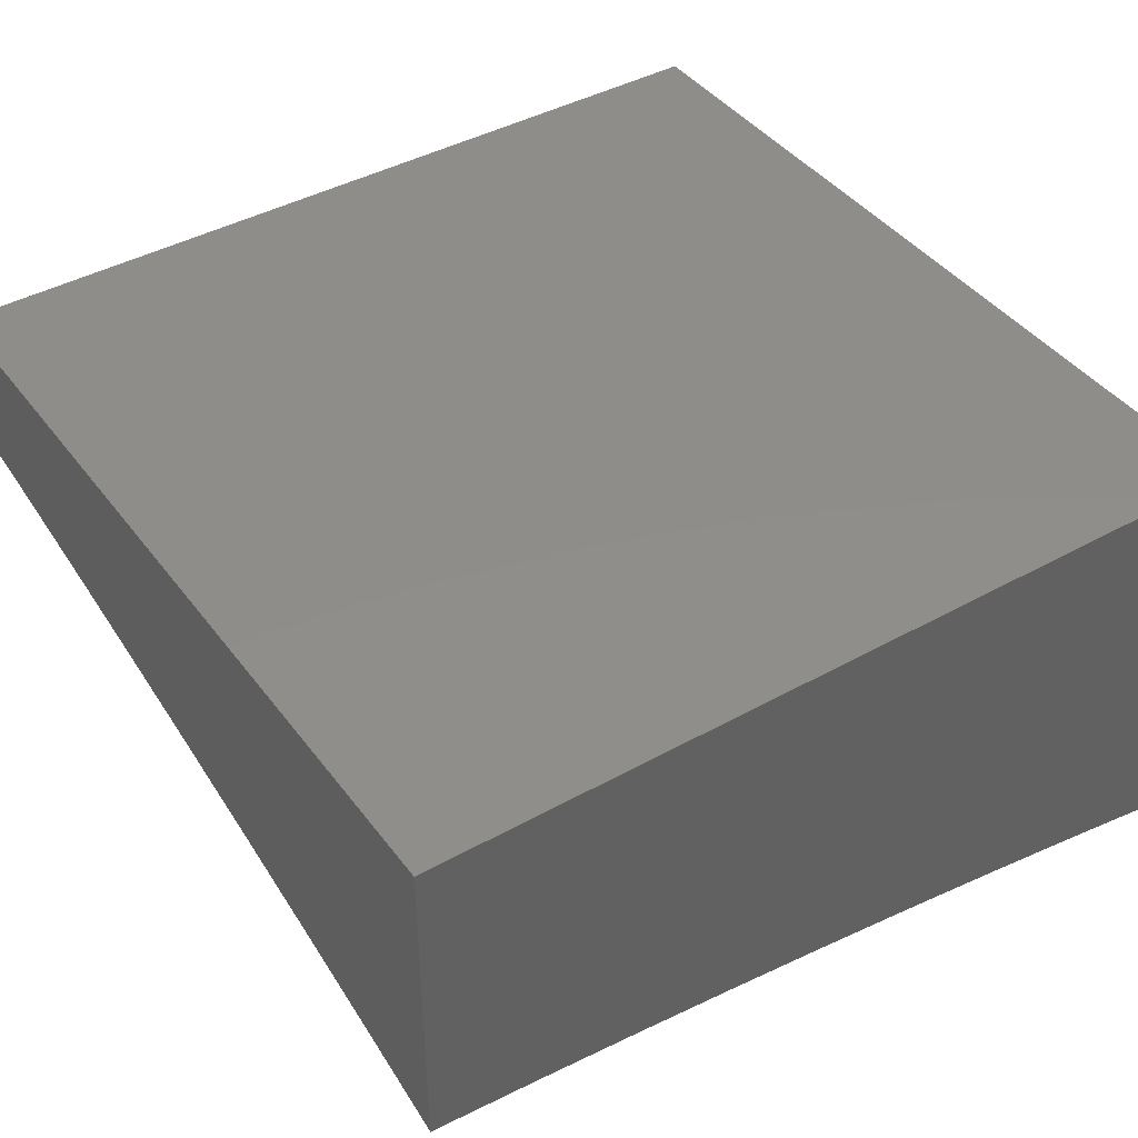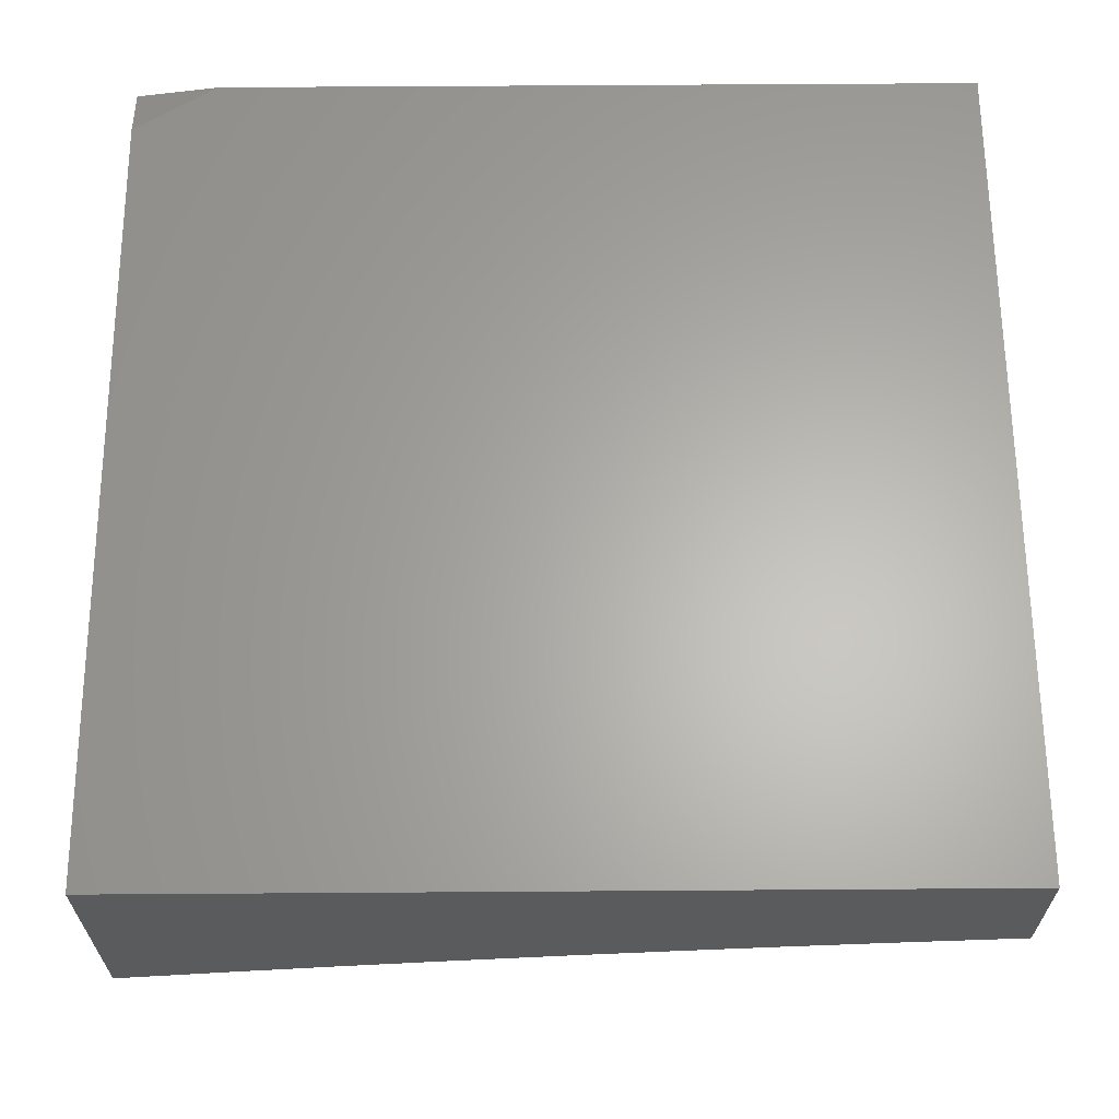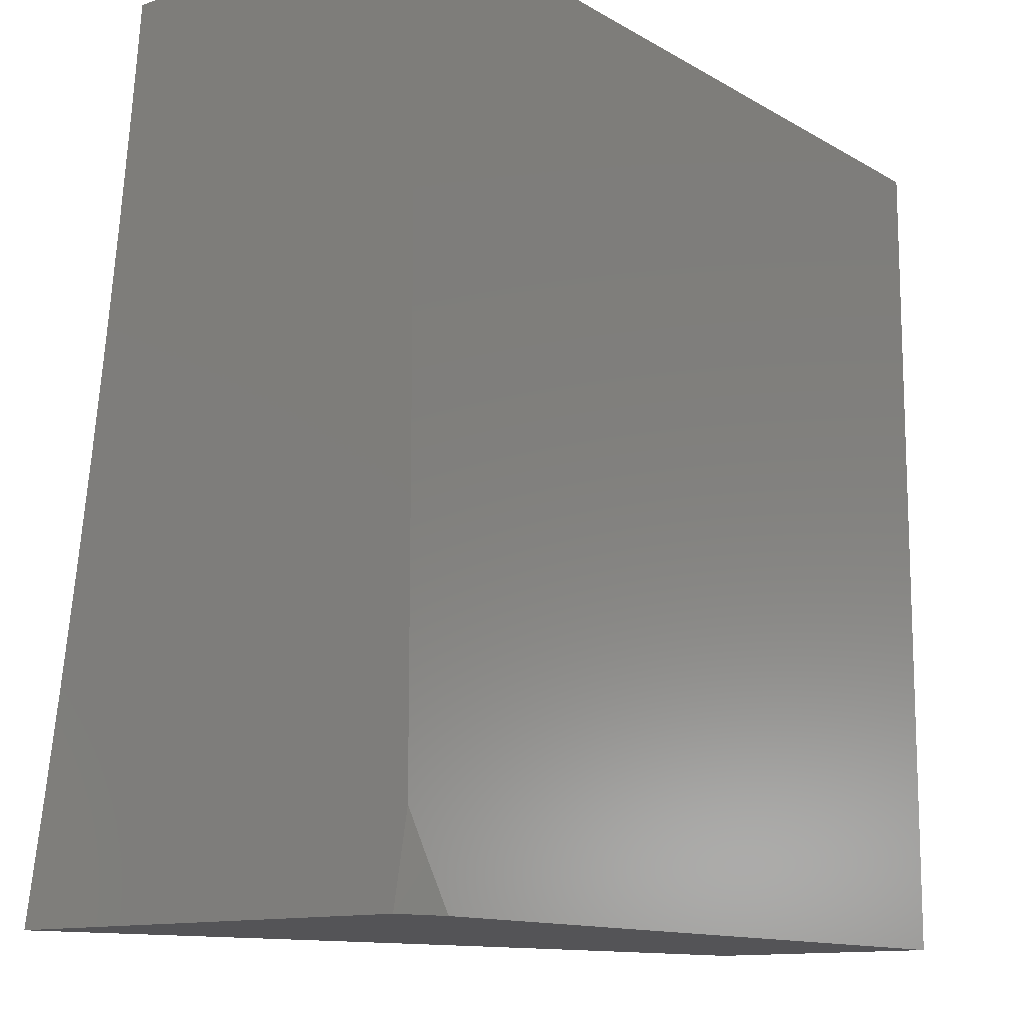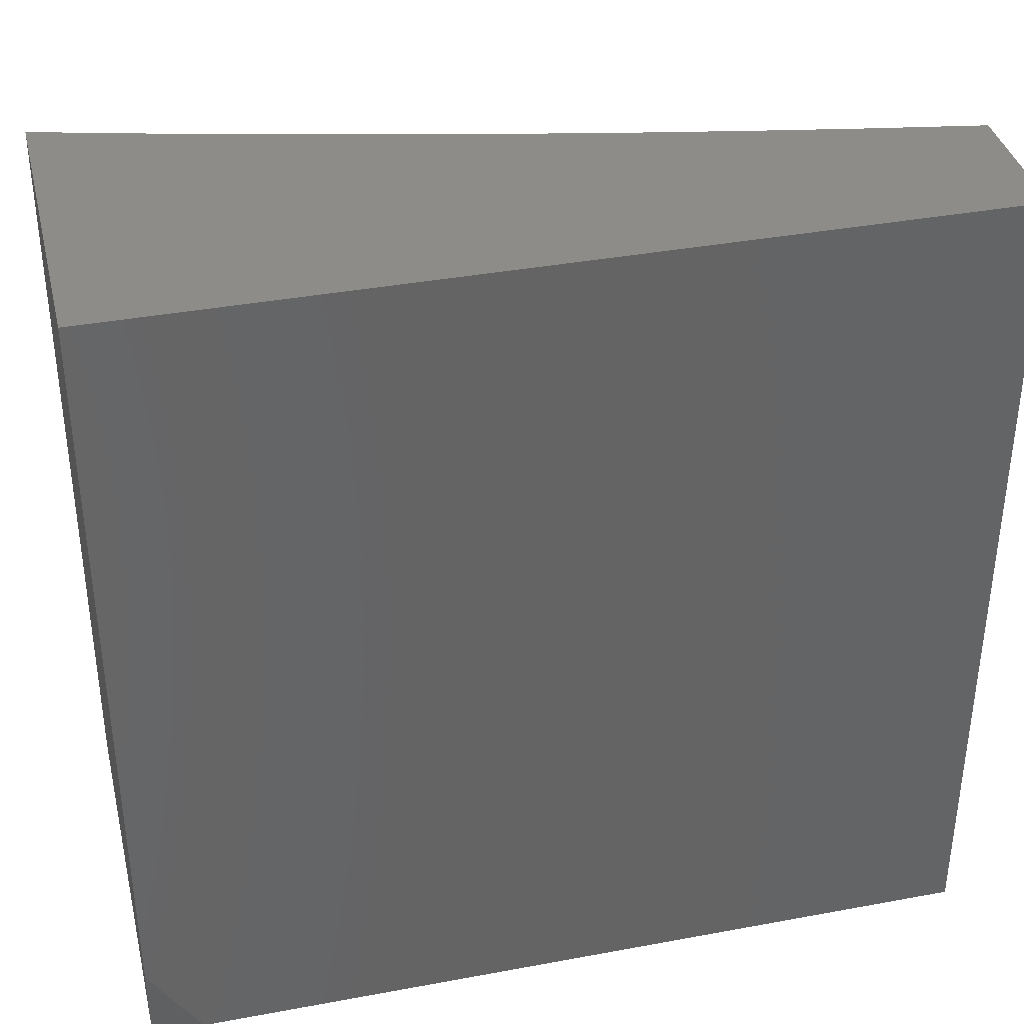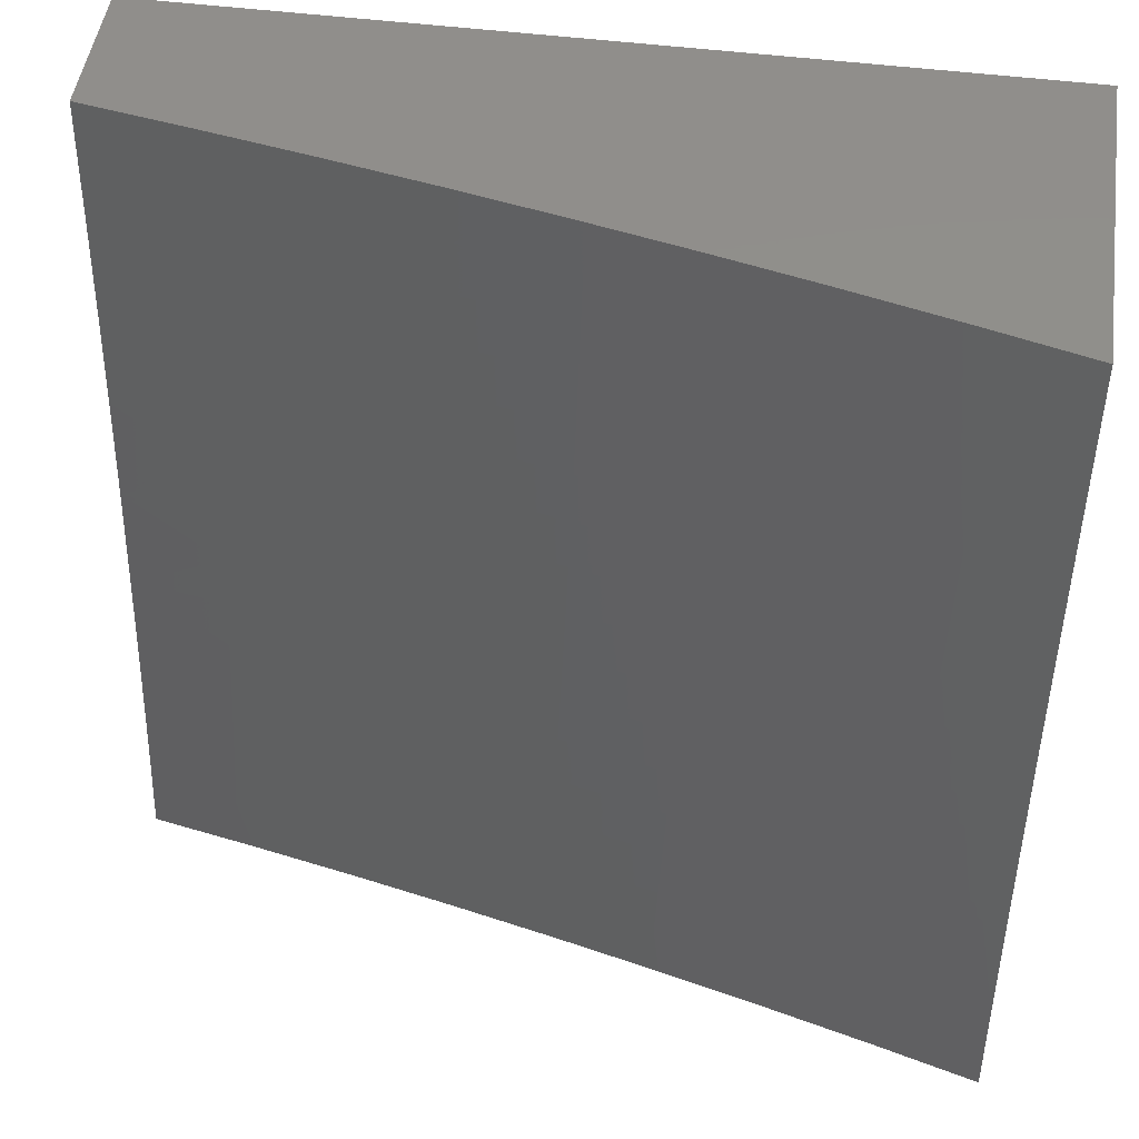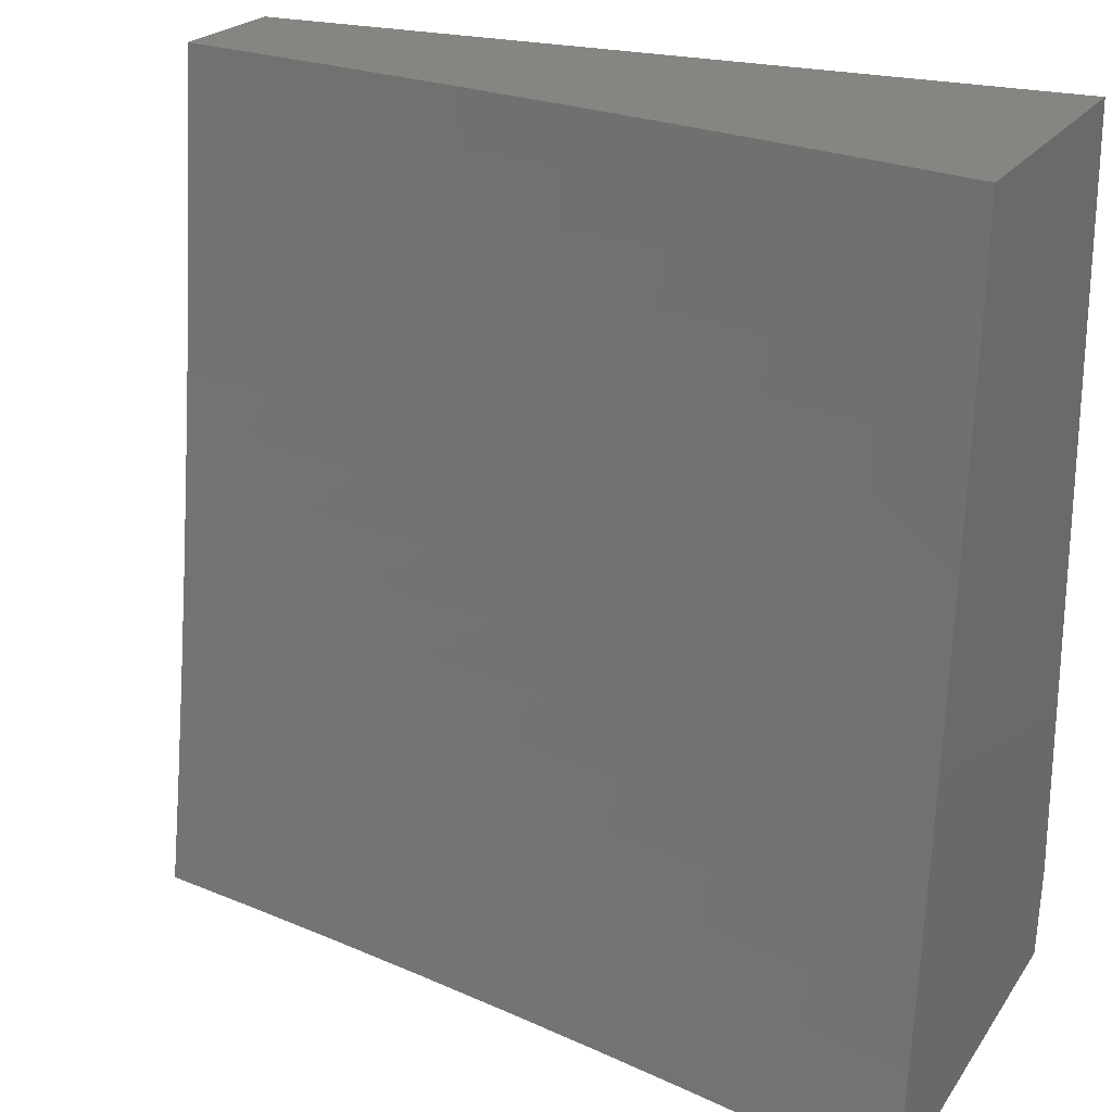
<metadata>
{"format":"stl","ext":"stl","renderer":"f3d","projection":"perspective","resolution":1024,"background":"white","views":[{"elev":42.3,"azim":56.3,"up":"+Y"},{"elev":63.7,"azim":-90.4,"up":"+Y"},{"elev":-12.5,"azim":127.2,"up":"+Z"},{"elev":37.5,"azim":166.6,"up":"+Z"},{"elev":48.7,"azim":8.1,"up":"+Z"},{"elev":22.3,"azim":25.3,"up":"+Z"}]}
</metadata>
<code>
# stl→obj: 144 verts, 284 faces
v 2 10.73 -1.876
v 2 10.71 -2
v 2.107 10.7 -1.937
v 2.126 10.69 -2
v 2.235 10.67 -1.937
v 2.252 10.66 -2
v 2.363 10.65 -1.937
v 2.377 10.63 -2
v 2.49 10.62 -1.937
v 2.503 10.61 -2
v 2.618 10.59 -1.937
v 2.627 10.58 -2
v 2.747 10.56 -1.937
v 2.752 10.55 -2
v 2.875 10.53 -1.937
v 2.876 10.52 -2
v 3 10.48 -2
v 3 10.5 -1.876
v 2.877 10.54 -1.874
v 2.749 10.57 -1.874
v 2.621 10.6 -1.874
v 2.493 10.63 -1.874
v 2.365 10.66 -1.874
v 2.237 10.68 -1.874
v 2.109 10.71 -1.874
v 2.111 10.72 -1.811
v 2 10.75 -1.751
v 2.113 10.73 -1.748
v 2.114 10.74 -1.686
v 2.242 10.71 -1.686
v 2.244 10.72 -1.623
v 2.372 10.69 -1.623
v 2.374 10.7 -1.56
v 2.503 10.67 -1.56
v 2.505 10.68 -1.498
v 2.633 10.65 -1.498
v 2.635 10.66 -1.435
v 2.764 10.63 -1.435
v 2.766 10.63 -1.373
v 2.895 10.6 -1.373
v 2.897 10.61 -1.31
v 3 10.57 -1.376
v 3 10.59 -1.251
v 2.88 10.55 -1.811
v 3 10.52 -1.751
v 2.882 10.56 -1.748
v 2.885 10.56 -1.686
v 2.754 10.59 -1.748
v 2.756 10.6 -1.686
v 2.625 10.62 -1.748
v 2.627 10.63 -1.686
v 2.497 10.65 -1.748
v 2.499 10.66 -1.686
v 2.369 10.68 -1.748
v 2.371 10.69 -1.686
v 2.241 10.7 -1.748
v 3 10.54 -1.626
v 2.887 10.57 -1.623
v 2.758 10.6 -1.623
v 2.63 10.64 -1.623
v 2.501 10.67 -1.623
v 2.889 10.58 -1.56
v 3 10.56 -1.501
v 2.891 10.59 -1.498
v 2.893 10.59 -1.435
v 2.762 10.62 -1.498
v 3 10.6 -1.126
v 2.9 10.62 -1.186
v 2.898 10.61 -1.248
v 2.768 10.64 -1.31
v 2.637 10.67 -1.373
v 2.506 10.69 -1.435
v 2.376 10.71 -1.498
v 2.246 10.73 -1.56
v 2.116 10.74 -1.623
v 2 10.77 -1.626
v 3 10.61 -1
v 2.903 10.63 -1.062
v 2.902 10.63 -1.124
v 2.771 10.65 -1.186
v 2.769 10.65 -1.248
v 2.64 10.68 -1.248
v 2.639 10.67 -1.31
v 2.51 10.7 -1.31
v 2.508 10.7 -1.373
v 2.379 10.72 -1.373
v 2.378 10.72 -1.435
v 2.249 10.74 -1.435
v 2.247 10.74 -1.498
v 2.119 10.76 -1.498
v 2.117 10.75 -1.56
v 2 10.78 -1.501
v 2.876 10.64 -1
v 2.774 10.66 -1.062
v 2.772 10.66 -1.124
v 2.643 10.69 -1.124
v 2.642 10.68 -1.186
v 2.512 10.71 -1.186
v 2.511 10.71 -1.248
v 2.382 10.74 -1.248
v 2.381 10.73 -1.31
v 2.252 10.76 -1.31
v 2.25 10.75 -1.373
v 2.122 10.78 -1.373
v 2.12 10.77 -1.435
v 2 10.8 -1.376
v 2.752 10.68 -1
v 2.644 10.7 -1.062
v 2.514 10.72 -1.124
v 2.383 10.74 -1.186
v 2.253 10.76 -1.248
v 2.123 10.78 -1.31
v 2.627 10.71 -1
v 2.515 10.73 -1.062
v 2.385 10.75 -1.124
v 2.254 10.77 -1.186
v 2.124 10.79 -1.248
v 2 10.81 -1.251
v 2.502 10.73 -1
v 2.386 10.75 -1.062
v 2.256 10.78 -1.124
v 2.126 10.79 -1.186
v 2.377 10.76 -1
v 2.257 10.78 -1.062
v 2.127 10.8 -1.124
v 2 10.82 -1.126
v 2.252 10.79 -1
v 2.128 10.81 -1.062
v 2.126 10.81 -1
v 2 10.83 -1
v 2.239 10.69 -1.811
v 2.367 10.67 -1.811
v 2.495 10.64 -1.811
v 2.623 10.61 -1.811
v 2.751 10.58 -1.811
v 2.632 10.64 -1.56
v 2.76 10.61 -1.56
v 2.938 11 -2
v 2.97 11 -1.95
v 3 10.98 -2
v 3 11 -1.9
v 3 11 -1
v 2 11 -2
v 2 11 -1
f 1 2 3
f 3 2 4
f 3 4 5
f 5 4 6
f 5 6 7
f 7 6 8
f 7 8 9
f 9 8 10
f 9 10 11
f 11 10 12
f 11 12 13
f 13 12 14
f 13 14 15
f 15 14 16
f 15 16 17
f 17 18 15
f 15 18 19
f 15 19 13
f 13 19 20
f 13 20 11
f 11 20 21
f 11 21 9
f 9 21 22
f 9 22 7
f 7 22 23
f 7 23 5
f 5 23 24
f 5 24 3
f 3 24 25
f 3 25 1
f 1 25 26
f 1 26 27
f 27 26 28
f 27 28 29
f 29 28 30
f 29 30 31
f 31 30 32
f 31 32 33
f 33 32 34
f 33 34 35
f 35 34 36
f 35 36 37
f 37 36 38
f 37 38 39
f 39 38 40
f 39 40 41
f 41 40 42
f 41 42 43
f 19 18 44
f 44 18 45
f 44 45 46
f 46 45 47
f 46 47 48
f 48 47 49
f 48 49 50
f 50 49 51
f 50 51 52
f 52 51 53
f 52 53 54
f 54 53 55
f 54 55 56
f 56 55 30
f 56 30 28
f 45 57 47
f 47 57 58
f 47 58 49
f 49 58 59
f 49 59 51
f 51 59 60
f 51 60 53
f 53 60 61
f 53 61 55
f 55 61 32
f 55 32 30
f 58 57 62
f 62 57 63
f 62 63 64
f 64 63 65
f 64 65 66
f 66 65 38
f 66 38 36
f 63 42 65
f 65 42 40
f 65 40 38
f 67 68 43
f 43 68 69
f 43 69 41
f 41 69 70
f 41 70 39
f 39 70 71
f 39 71 37
f 37 71 72
f 37 72 35
f 35 72 73
f 35 73 33
f 33 73 74
f 33 74 31
f 31 74 75
f 31 75 29
f 29 75 76
f 29 76 27
f 77 78 67
f 67 78 79
f 67 79 68
f 68 79 80
f 68 80 81
f 81 80 82
f 81 82 83
f 83 82 84
f 83 84 85
f 85 84 86
f 85 86 87
f 87 86 88
f 87 88 89
f 89 88 90
f 89 90 91
f 91 90 92
f 91 92 76
f 77 93 78
f 78 93 94
f 78 94 95
f 95 94 96
f 95 96 97
f 97 96 98
f 97 98 99
f 99 98 100
f 99 100 101
f 101 100 102
f 101 102 103
f 103 102 104
f 103 104 105
f 105 104 106
f 105 106 92
f 93 107 94
f 94 107 108
f 94 108 96
f 96 108 109
f 96 109 98
f 98 109 110
f 98 110 100
f 100 110 111
f 100 111 102
f 102 111 112
f 102 112 104
f 104 112 106
f 107 113 108
f 108 113 114
f 108 114 109
f 109 114 115
f 109 115 110
f 110 115 116
f 110 116 111
f 111 116 117
f 111 117 112
f 112 117 118
f 112 118 106
f 113 119 114
f 114 119 120
f 114 120 115
f 115 120 121
f 115 121 116
f 116 121 122
f 116 122 117
f 117 122 118
f 119 123 120
f 120 123 124
f 120 124 121
f 121 124 125
f 121 125 122
f 122 125 126
f 122 126 118
f 123 127 124
f 124 127 128
f 124 128 125
f 125 128 126
f 127 129 128
f 128 129 130
f 128 130 126
f 56 28 26
f 26 25 131
f 131 25 24
f 131 24 132
f 132 24 23
f 132 23 133
f 133 23 22
f 133 22 134
f 134 22 21
f 134 21 135
f 135 21 20
f 135 20 44
f 44 20 19
f 91 76 75
f 105 92 90
f 89 91 74
f 74 91 75
f 103 105 88
f 88 105 90
f 54 56 131
f 131 56 26
f 54 131 132
f 87 89 73
f 73 89 74
f 101 103 86
f 86 103 88
f 52 54 132
f 52 132 133
f 34 32 61
f 85 87 72
f 72 87 73
f 99 101 84
f 84 101 86
f 50 52 133
f 50 133 134
f 34 61 136
f 136 61 60
f 136 60 137
f 137 60 59
f 137 59 62
f 62 59 58
f 83 85 71
f 71 85 72
f 97 99 82
f 82 99 84
f 48 50 134
f 48 134 135
f 66 36 136
f 136 36 34
f 66 136 137
f 81 83 70
f 70 83 71
f 95 97 80
f 80 97 82
f 46 48 135
f 46 135 44
f 64 66 137
f 64 137 62
f 68 81 69
f 69 81 70
f 78 95 79
f 79 95 80
f 138 139 140
f 140 139 141
f 77 67 142
f 142 67 43
f 142 43 42
f 142 42 141
f 141 42 63
f 141 63 57
f 141 57 140
f 140 57 45
f 140 45 18
f 18 17 140
f 139 143 141
f 141 143 144
f 141 144 142
f 139 138 143
f 17 16 140
f 140 16 14
f 140 14 12
f 140 12 138
f 138 12 10
f 138 10 8
f 8 6 138
f 138 6 143
f 143 6 4
f 143 4 2
f 130 129 144
f 144 129 127
f 144 127 142
f 142 127 123
f 142 123 119
f 119 113 142
f 142 113 107
f 142 107 93
f 93 77 142
f 2 1 143
f 143 1 27
f 143 27 76
f 76 92 143
f 143 92 106
f 143 106 118
f 143 118 144
f 144 118 126
f 144 126 130

</code>
